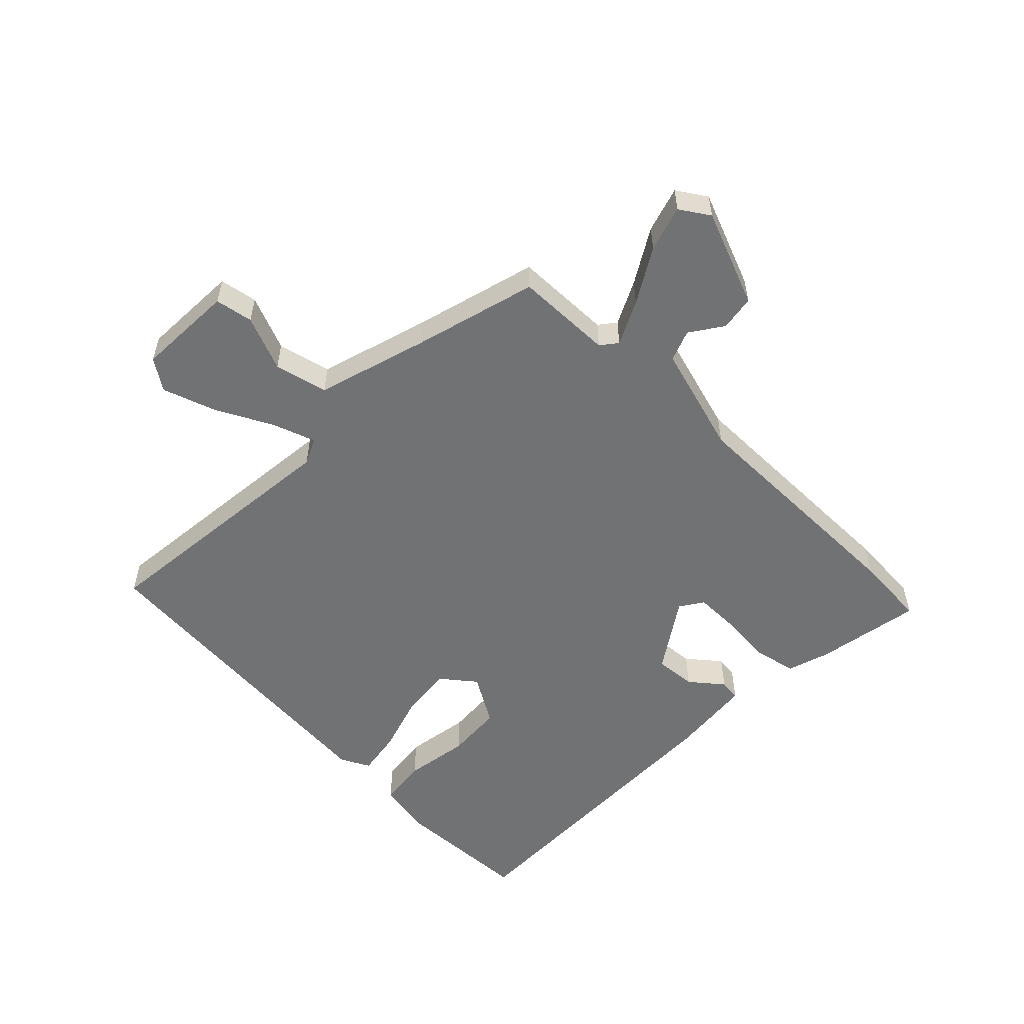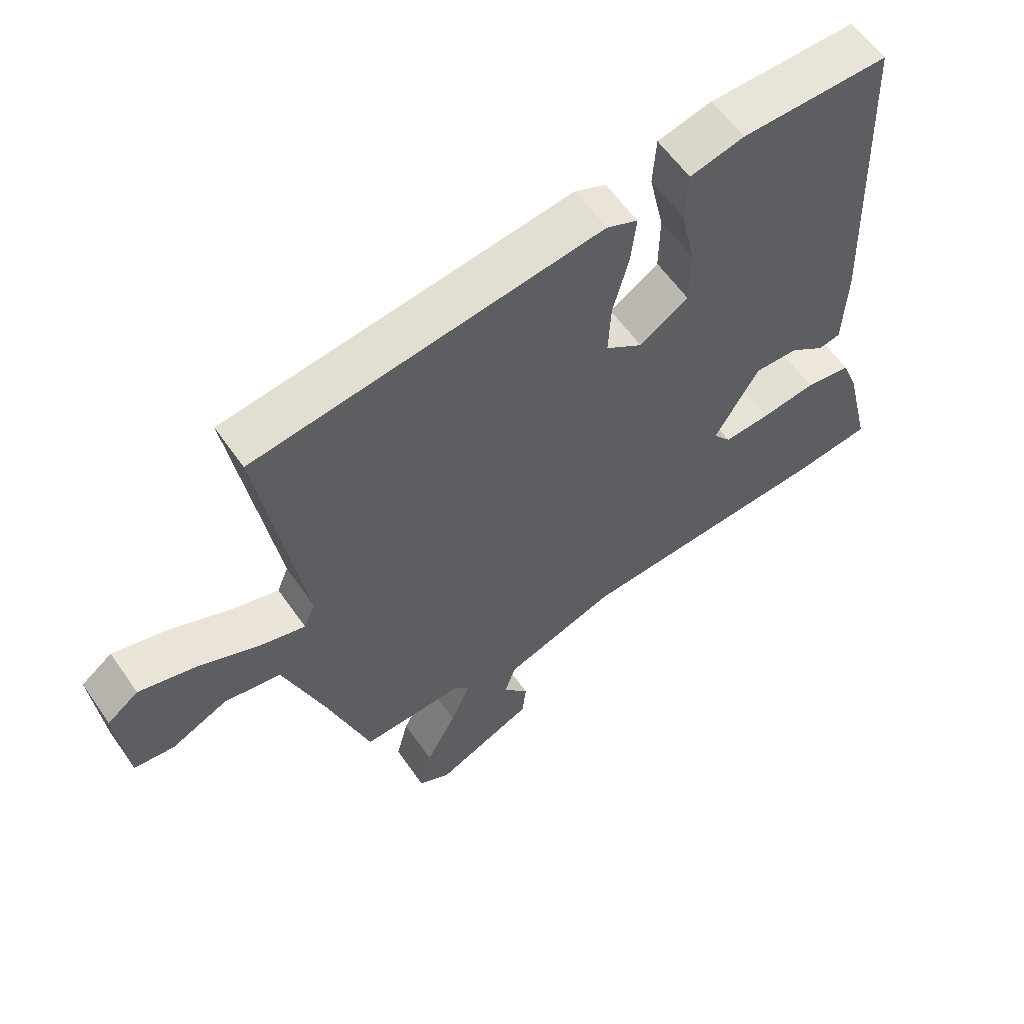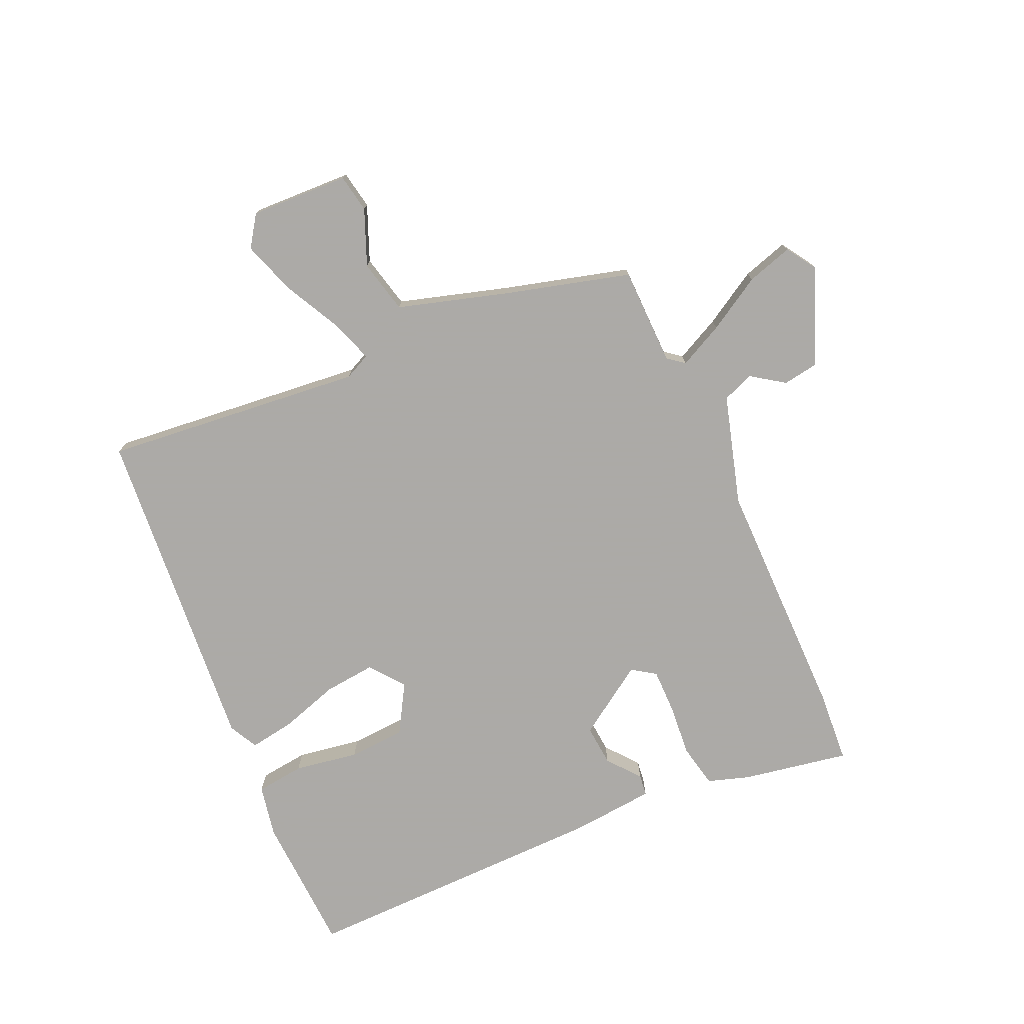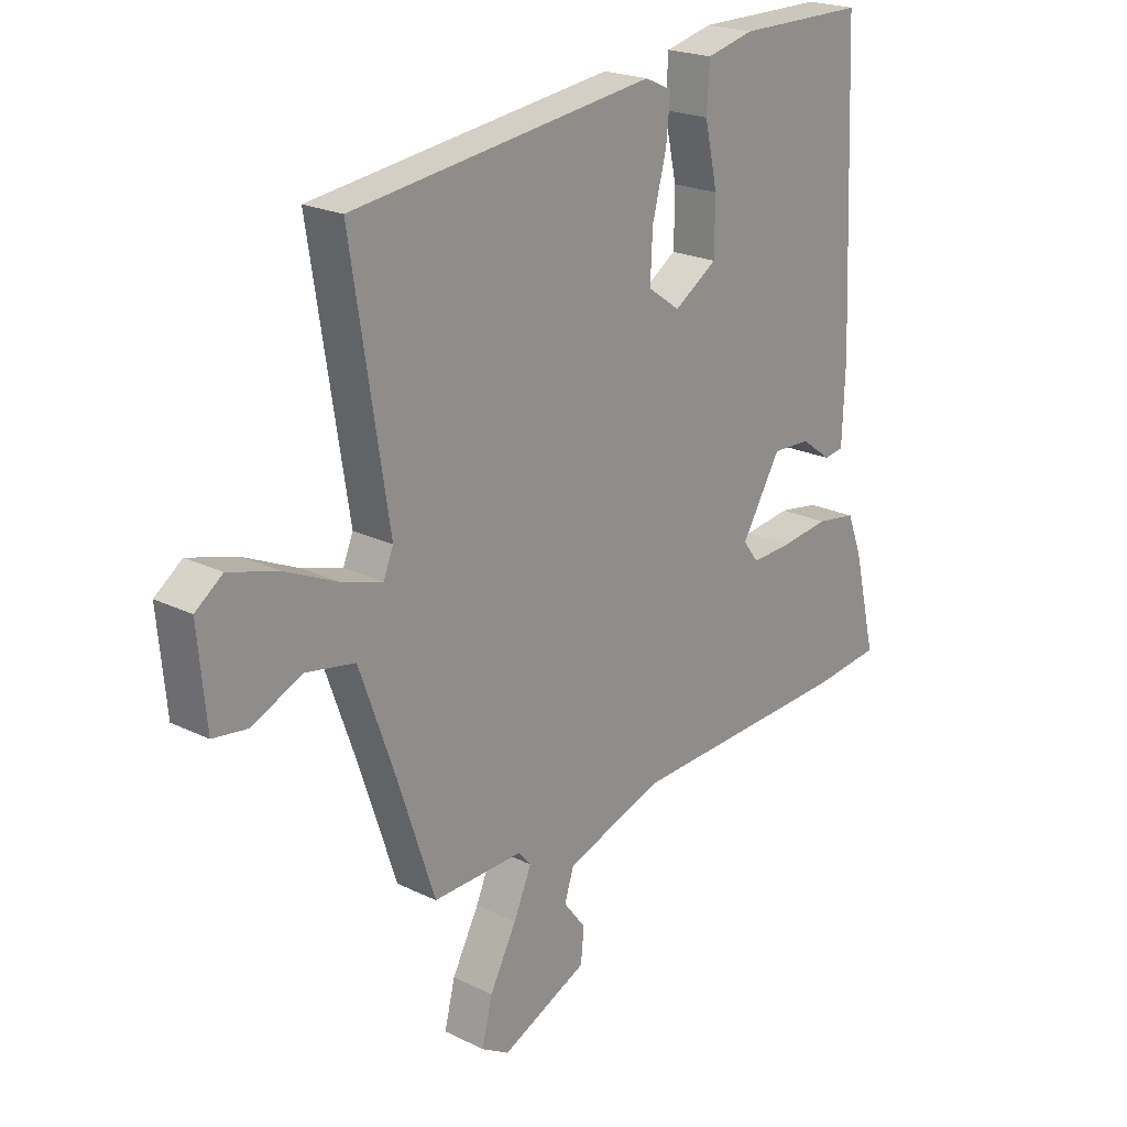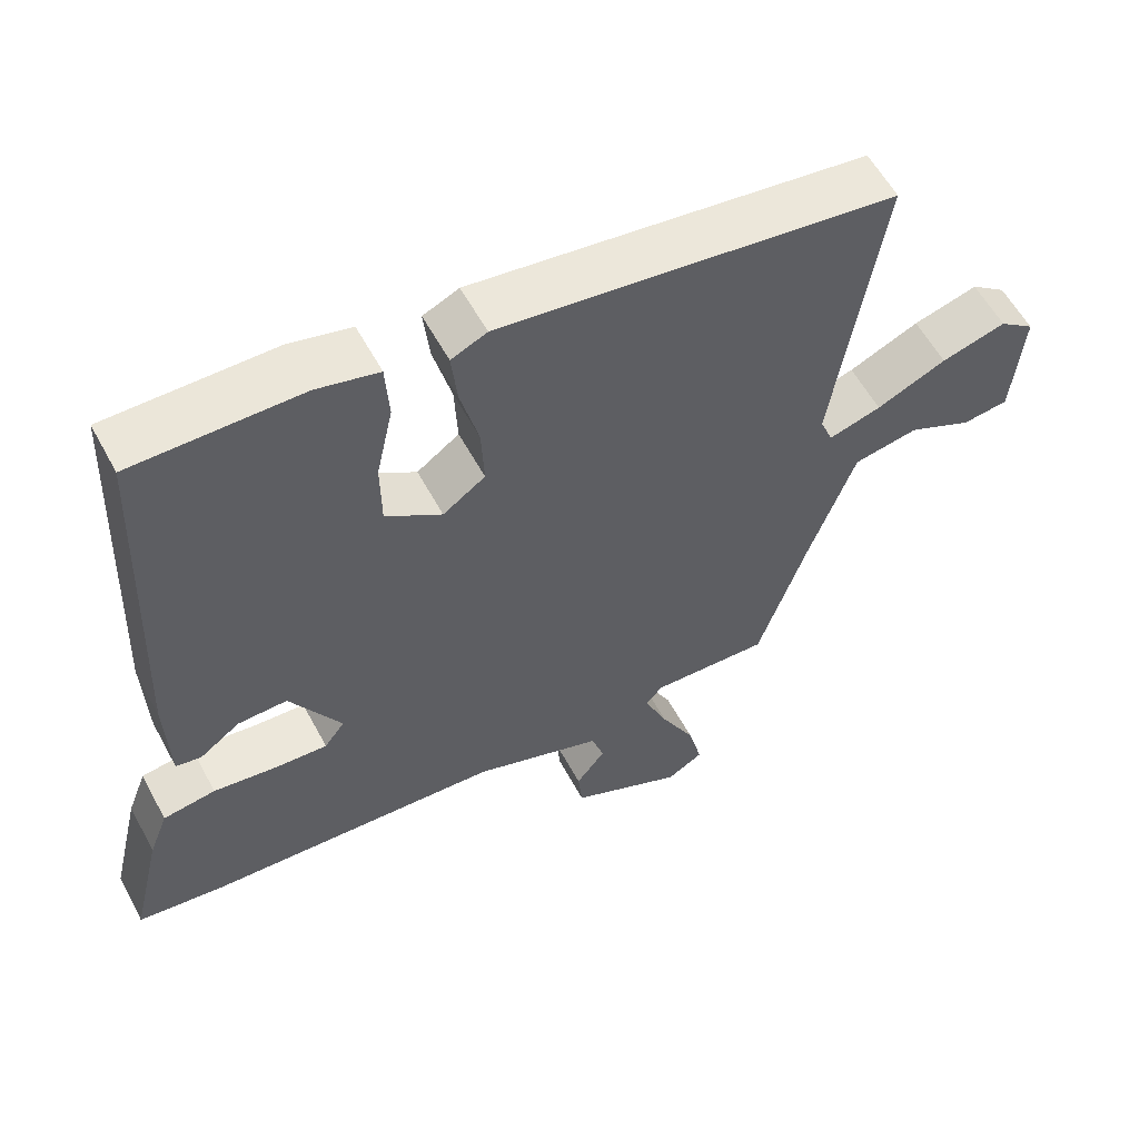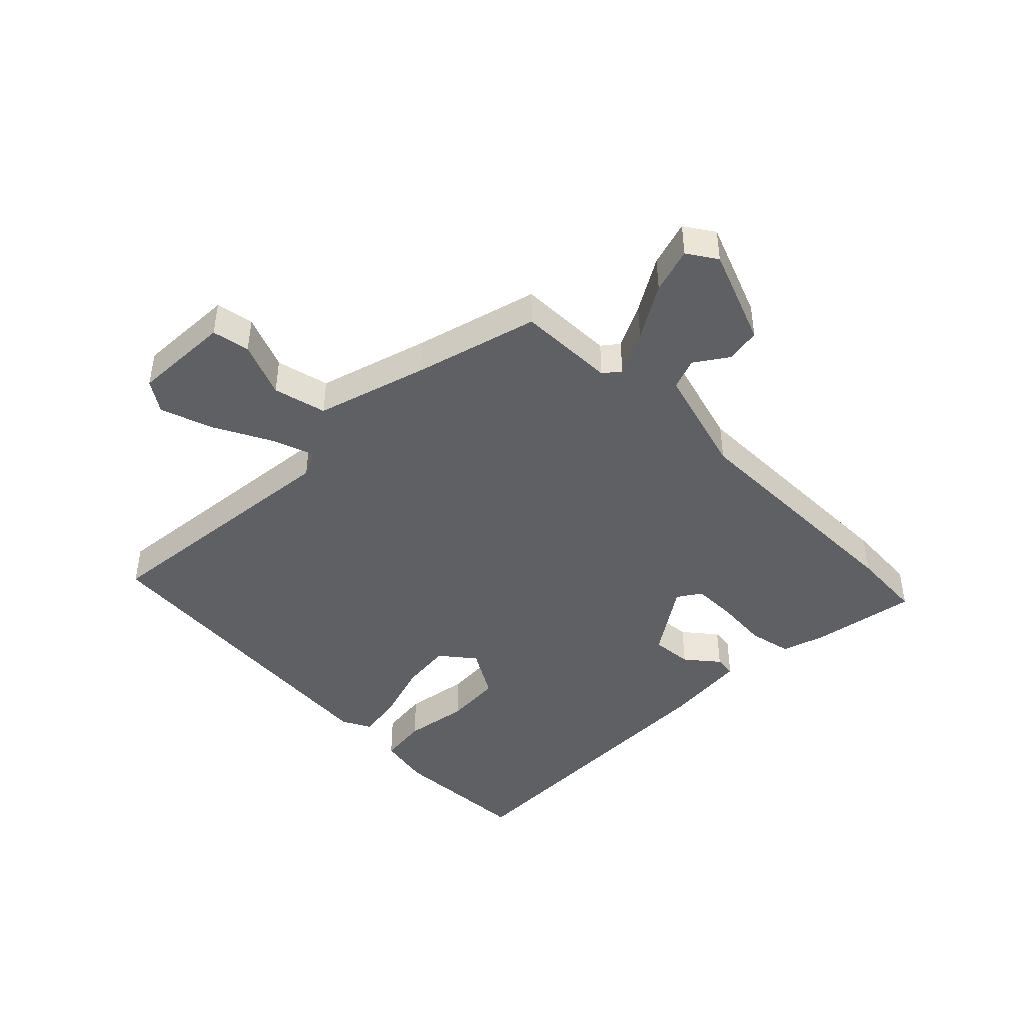
<metadata>
{"format":"obj","ext":"obj","renderer":"f3d","projection":"perspective","resolution":1024,"background":"white","views":[{"elev":-55.4,"azim":138.7,"up":"+Y"},{"elev":59.5,"azim":145.4,"up":"+Z"},{"elev":-76.0,"azim":117.1,"up":"+Y"},{"elev":21.4,"azim":131.2,"up":"+Z"},{"elev":57.9,"azim":-28.2,"up":"+Z"},{"elev":-44.5,"azim":138.3,"up":"+Y"}]}
</metadata>
<code>
v -0.473 0.07 0.517
v -0.243 0.07 0.516
v -0.158 0.07 0.495
v -0.153 0.07 0.415
v -0.176 0.07 0.31
v -0.175 0.07 0.216
v -0.098 0.07 0.165
v -0.04 0.07 0.206
v -0.044 0.07 0.291
v -0.069 0.07 0.388
v -0.077 0.07 0.464
v -0.028 0.07 0.486
v 0.517 0.07 0.412
v 0.45 0.07 -0.014
v 0.468 0.07 -0.058
v 0.54 0.07 -0.037
v 0.636 0.07 0.006
v 0.725 0.07 0.031
v 0.774 0.07 -0.006
v 0.759 0.07 -0.168
v 0.696 0.07 -0.176
v 0.607 0.07 -0.134
v 0.518 0.07 -0.15
v 0.454 0.07 -0.329
v 0.387 0.07 -0.531
v 0.225 0.07 -0.525
v 0.202 0.07 -0.551
v 0.234 0.07 -0.626
v 0.282 0.07 -0.718
v 0.301 0.07 -0.795
v 0.251 0.07 -0.824
v 0.096 0.07 -0.752
v 0.09 0.07 -0.693
v 0.13 0.07 -0.641
v 0.113 0.07 -0.588
v -0.064 0.07 -0.526
v -0.467 0.07 -0.504
v -0.587 0.07 -0.489
v -0.546 0.07 -0.316
v -0.52 0.07 -0.248
v -0.448 0.07 -0.237
v -0.361 0.07 -0.249
v -0.289 0.07 -0.253
v -0.261 0.07 -0.216
v -0.331 0.07 -0.097
v -0.399 0.07 -0.099
v -0.454 0.07 -0.139
v -0.489 0.07 -0.133
v -0.494 0.07 0.004
v -0.473 0 0.517
v -0.243 0 0.516
v -0.158 0 0.495
v -0.153 0 0.415
v -0.176 0 0.31
v -0.175 0 0.216
v -0.098 0 0.165
v -0.04 0 0.206
v -0.044 0 0.291
v -0.069 0 0.388
v -0.077 0 0.464
v -0.028 0 0.486
v 0.517 0 0.412
v 0.45 0 -0.014
v 0.468 0 -0.058
v 0.54 0 -0.037
v 0.636 0 0.006
v 0.725 0 0.031
v 0.774 0 -0.006
v 0.759 0 -0.168
v 0.696 0 -0.176
v 0.607 0 -0.134
v 0.518 0 -0.15
v 0.454 0 -0.329
v 0.387 0 -0.531
v 0.225 0 -0.525
v 0.202 0 -0.551
v 0.234 0 -0.626
v 0.282 0 -0.718
v 0.301 0 -0.795
v 0.251 0 -0.824
v 0.096 0 -0.752
v 0.09 0 -0.693
v 0.13 0 -0.641
v 0.113 0 -0.588
v -0.064 0 -0.526
v -0.467 0 -0.504
v -0.587 0 -0.489
v -0.546 0 -0.316
v -0.52 0 -0.248
v -0.448 0 -0.237
v -0.361 0 -0.249
v -0.289 0 -0.253
v -0.261 0 -0.216
v -0.331 0 -0.097
v -0.399 0 -0.099
v -0.454 0 -0.139
v -0.489 0 -0.133
v -0.494 0 0.004
f 46 47 48 49
f 45 46 49 1
f 44 45 1 2
f 39 40 41 42
f 39 42 43
f 36 37 38 39
f 35 36 39 43
f 31 32 33 34
f 31 34 35
f 28 29 30 31
f 27 28 31 35
f 26 27 35 43
f 24 25 26 43
f 19 20 21 22
f 19 22 23
f 16 17 18 19
f 15 16 19 23
f 11 12 13 14
f 9 10 11 14
f 8 9 14 15
f 7 8 15 23
f 2 3 4 5
f 44 2 5 6
f 23 24 43 44
f 7 23 44
f 6 7 44
f 98 97 96 95
f 50 98 95 94
f 51 50 94 93
f 91 90 89 88
f 92 91 88
f 88 87 86 85
f 92 88 85 84
f 83 82 81 80
f 84 83 80
f 80 79 78 77
f 84 80 77 76
f 92 84 76 75
f 92 75 74 73
f 71 70 69 68
f 72 71 68
f 68 67 66 65
f 72 68 65 64
f 63 62 61 60
f 63 60 59 58
f 64 63 58 57
f 72 64 57 56
f 54 53 52 51
f 55 54 51 93
f 93 92 73 72
f 93 72 56
f 93 56 55
f 1 50 51 2
f 2 51 52 3
f 3 52 53 4
f 4 53 54 5
f 5 54 55 6
f 6 55 56 7
f 7 56 57 8
f 8 57 58 9
f 9 58 59 10
f 10 59 60 11
f 11 60 61 12
f 12 61 62 13
f 13 62 63 14
f 14 63 64 15
f 15 64 65 16
f 16 65 66 17
f 17 66 67 18
f 18 67 68 19
f 19 68 69 20
f 20 69 70 21
f 21 70 71 22
f 22 71 72 23
f 23 72 73 24
f 24 73 74 25
f 25 74 75 26
f 26 75 76 27
f 27 76 77 28
f 28 77 78 29
f 29 78 79 30
f 30 79 80 31
f 31 80 81 32
f 32 81 82 33
f 33 82 83 34
f 34 83 84 35
f 35 84 85 36
f 36 85 86 37
f 37 86 87 38
f 38 87 88 39
f 39 88 89 40
f 40 89 90 41
f 41 90 91 42
f 42 91 92 43
f 43 92 93 44
f 44 93 94 45
f 45 94 95 46
f 46 95 96 47
f 47 96 97 48
f 48 97 98 49
f 49 98 50 1

</code>
